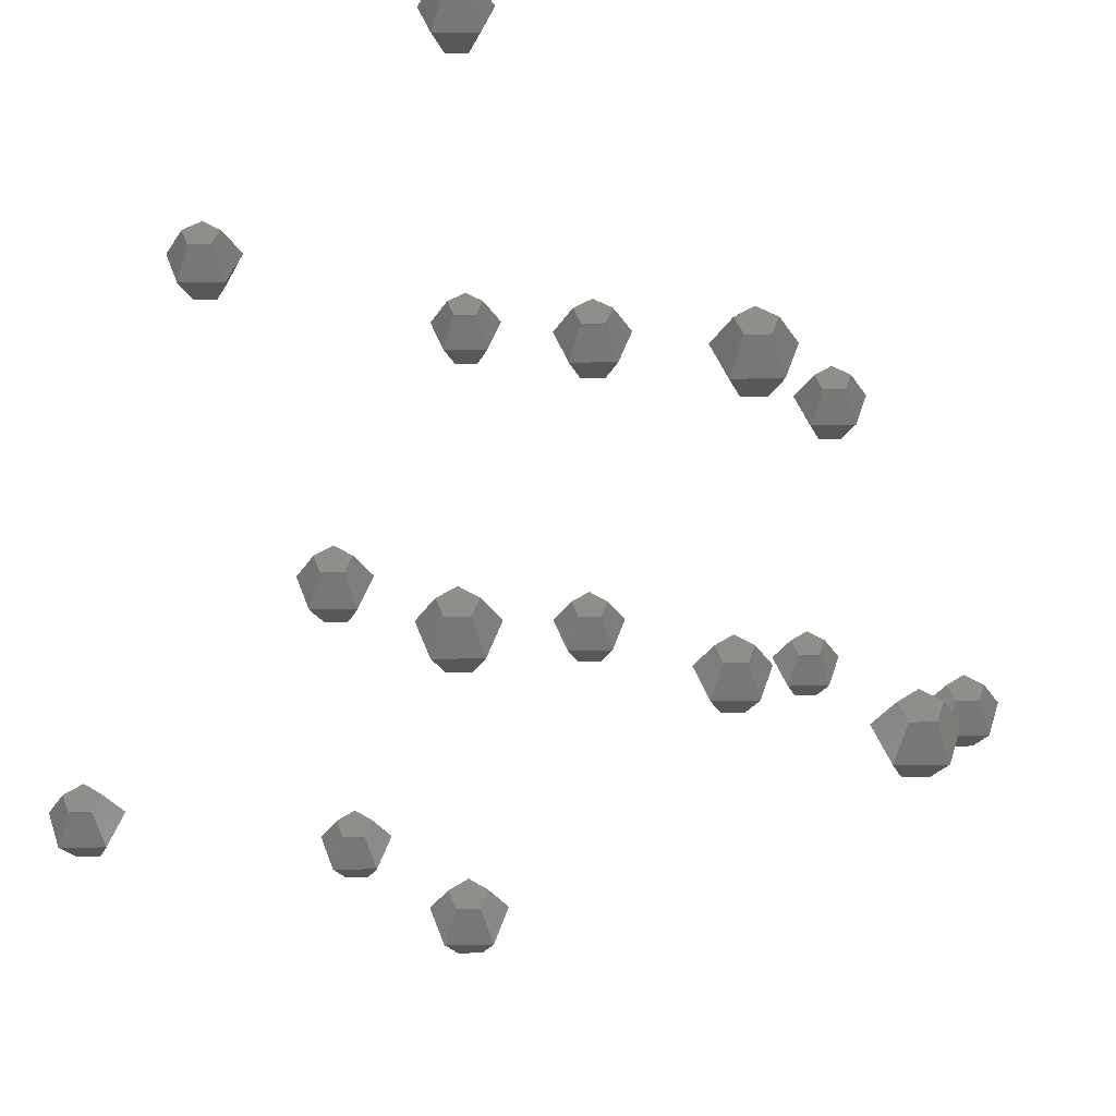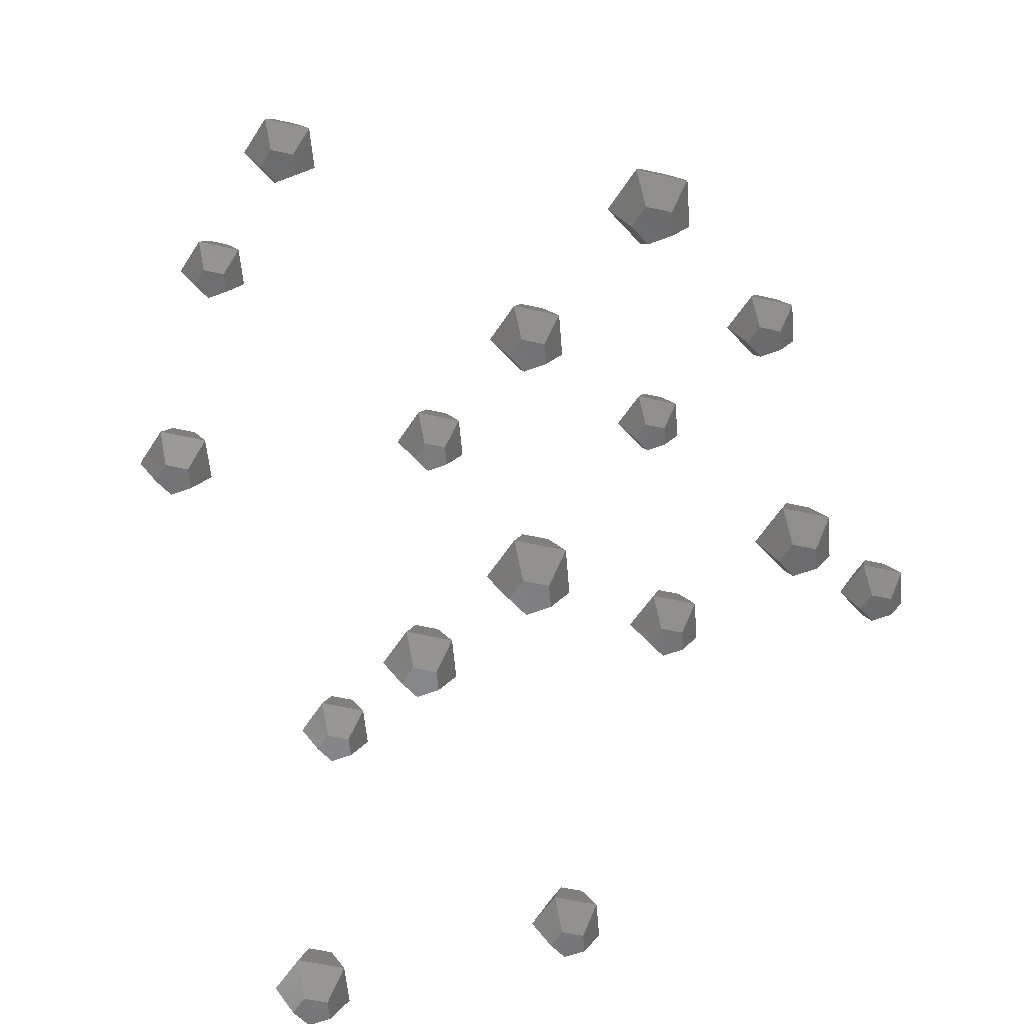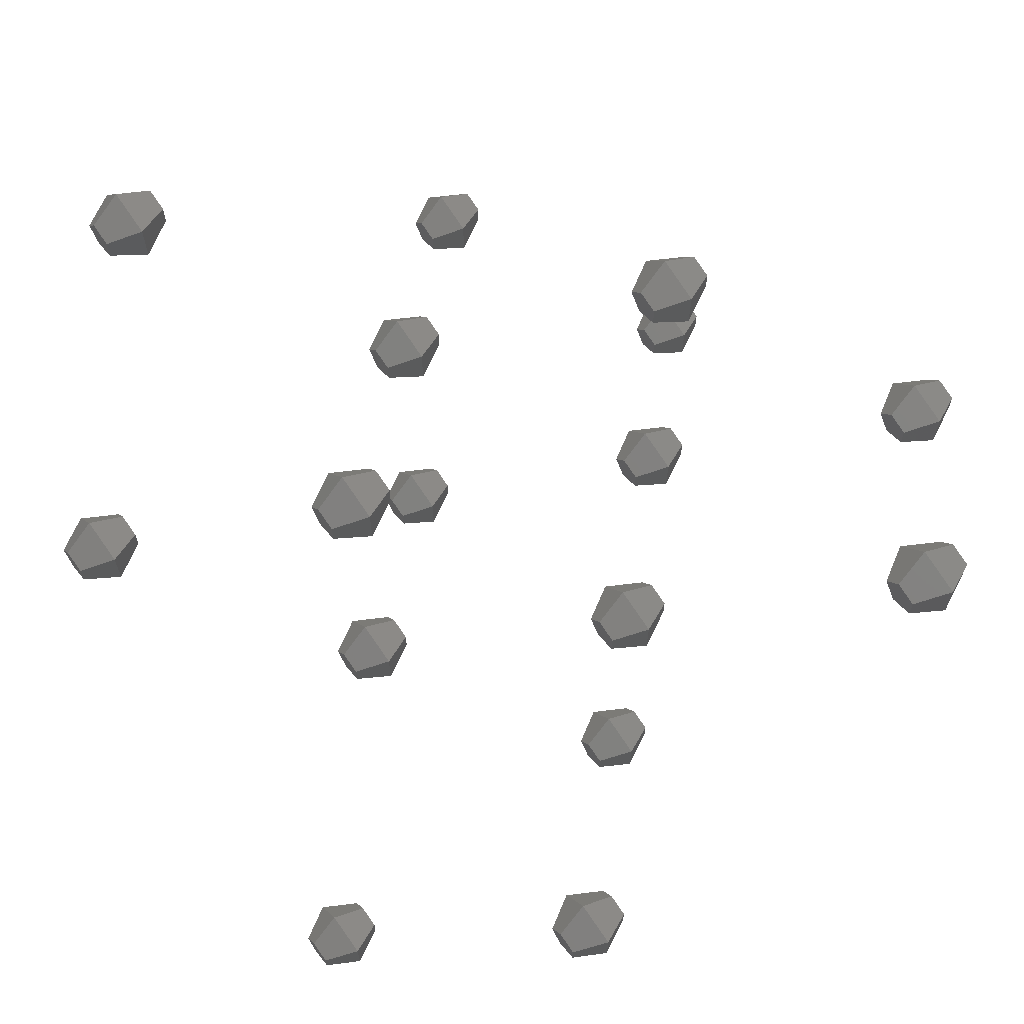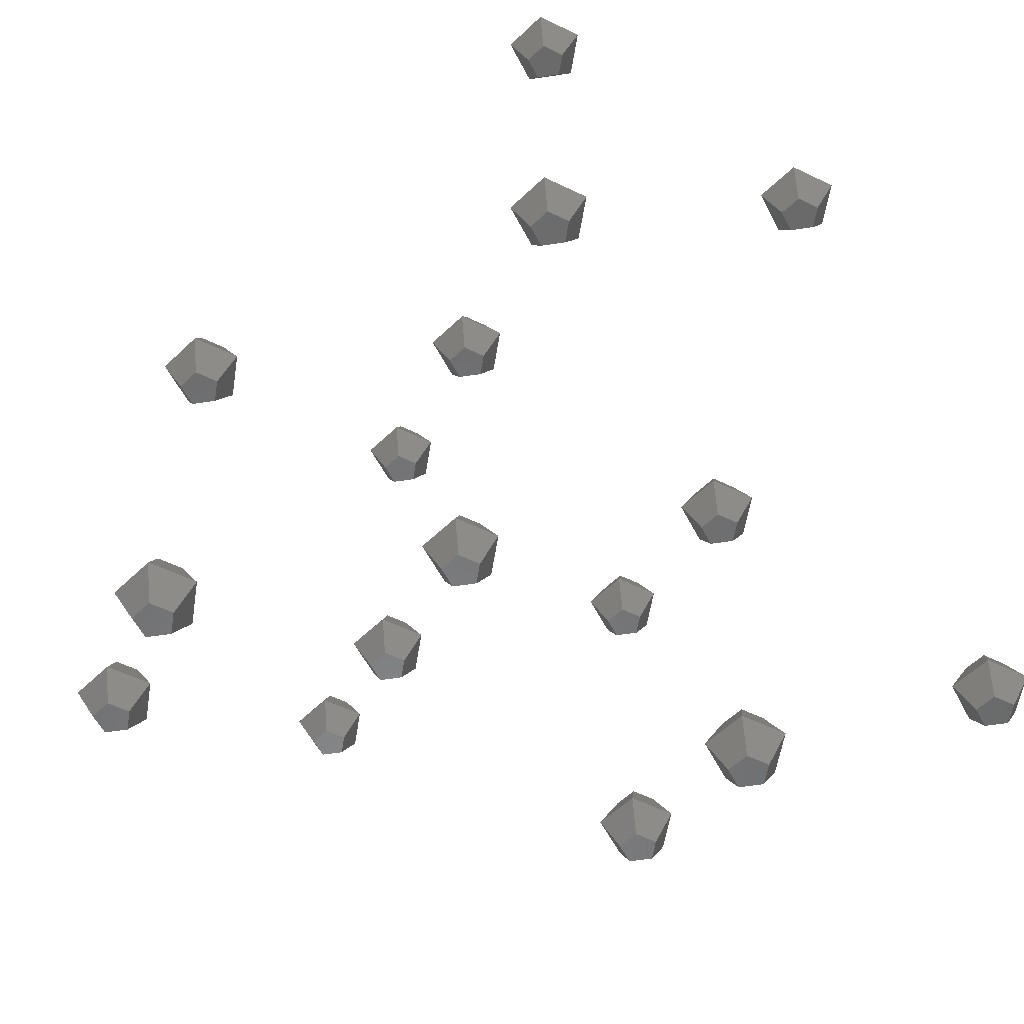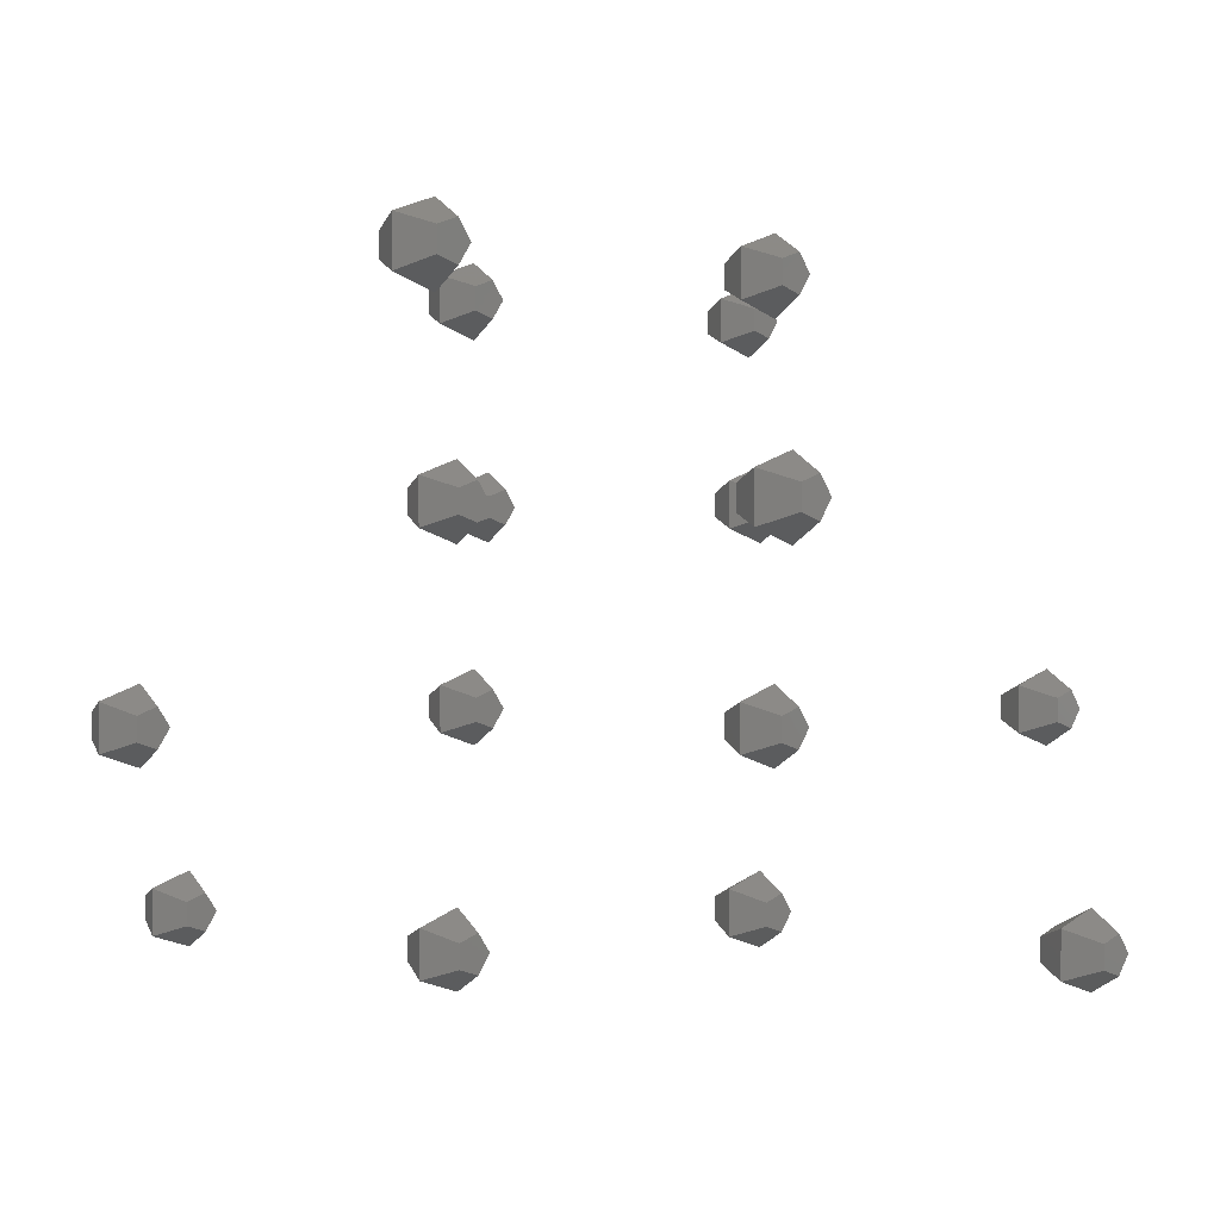
<metadata>
{"format":"stl","ext":"stl","renderer":"f3d","projection":"perspective","resolution":1024,"background":"white","views":[{"elev":45.1,"azim":-162.8,"up":"+Z"},{"elev":-54.3,"azim":112.5,"up":"+Z"},{"elev":66.0,"azim":-127.0,"up":"+Y"},{"elev":-56.2,"azim":27.1,"up":"+Z"},{"elev":1.5,"azim":-44.6,"up":"+Y"}]}
</metadata>
<code>
# stl→obj: 240 verts, 416 faces
v -0.5404 -0.5294 -0.5866
v -0.4691 -0.5951 -0.5
v -0.5809 -0.5588 -0.5
v -0.4845 -0.5476 -0.5866
v -0.4845 -0.4524 -0.4134
v -0.4845 -0.5476 -0.4134
v -0.45 -0.5 -0.4134
v -0.5404 -0.4706 -0.4134
v -0.5404 -0.5294 -0.4134
v -0.4691 -0.4049 -0.5
v -0.4 -0.5 -0.5
v -0.5809 -0.4412 -0.5
v -0.5404 -0.4706 -0.5866
v -0.45 -0.5 -0.5866
v -0.4845 -0.4524 -0.5866
v -0.5404 -0.5294 0.4134
v -0.4691 -0.5951 0.5
v -0.5809 -0.5588 0.5
v -0.4845 -0.5476 0.4134
v -0.4845 -0.4524 0.4134
v -0.45 -0.5 0.4134
v -0.5404 -0.4706 0.4134
v -0.4845 -0.4524 0.5866
v -0.4845 -0.5476 0.5866
v -0.45 -0.5 0.5866
v -0.5404 -0.4706 0.5866
v -0.5404 -0.5294 0.5866
v -0.4691 -0.4049 0.5
v -0.4 -0.5 0.5
v -0.5809 -0.4412 0.5
v -0.9 0 0
v -0.9845 -0.04755 -0.0866
v -0.95 0 -0.0866
v -0.9691 0.09511 0
v -0.9845 0.04755 0.0866
v -0.95 0 0.0866
v -1.081 0.05878 0
v -1.04 -0.02939 0.0866
v -1.04 0.02939 0.0866
v -1.081 -0.05878 0
v -0.9691 -0.09511 0
v -1.04 -0.02939 -0.0866
v -1.04 0.02939 -0.0866
v -0.9845 -0.04755 0.0866
v -0.9845 0.04755 -0.0866
v -0.4 0.5 0.5
v -0.4845 0.4524 0.4134
v -0.45 0.5 0.4134
v -0.4691 0.5951 0.5
v -0.4845 0.5476 0.5866
v -0.45 0.5 0.5866
v -0.5809 0.5588 0.5
v -0.5404 0.4706 0.5866
v -0.5404 0.5294 0.5866
v -0.5809 0.4412 0.5
v -0.4691 0.4049 0.5
v -0.5404 0.4706 0.4134
v -0.5404 0.5294 0.4134
v -0.4845 0.4524 0.5866
v -0.4845 0.5476 0.4134
v -0.4 0.5 1.5
v -0.4845 0.4524 1.413
v -0.45 0.5 1.413
v -0.4691 0.5951 1.5
v -0.4845 0.5476 1.587
v -0.45 0.5 1.587
v -0.5809 0.5588 1.5
v -0.5404 0.4706 1.587
v -0.5404 0.5294 1.587
v -0.5809 0.4412 1.5
v -0.4691 0.4049 1.5
v -0.5404 0.4706 1.413
v -0.5404 0.5294 1.413
v -0.4845 0.4524 1.587
v -0.4845 0.5476 1.413
v -0.9 1 1
v -0.9845 0.9524 0.9134
v -0.95 1 0.9134
v -0.9691 1.095 1
v -0.9845 1.048 1.087
v -0.95 1 1.087
v -1.081 1.059 1
v -1.04 0.9706 1.087
v -1.04 1.029 1.087
v -1.081 0.9412 1
v -0.9691 0.9049 1
v -1.04 0.9706 0.9134
v -1.04 1.029 0.9134
v -0.9845 0.9524 1.087
v -0.9845 1.048 0.9134
v 0.4595 -0.5294 0.4134
v 0.5309 -0.5951 0.5
v 0.4191 -0.5588 0.5
v 0.5154 -0.5476 0.4134
v 0.5154 -0.4524 0.5866
v 0.5154 -0.5476 0.5866
v 0.55 -0.5 0.5866
v 0.4595 -0.4706 0.5866
v 0.4595 -0.5294 0.5866
v 0.5309 -0.4049 0.5
v 0.6 -0.5 0.5
v 0.4191 -0.4412 0.5
v 0.4595 -0.4706 0.4134
v 0.55 -0.5 0.4134
v 0.5154 -0.4524 0.4134
v 0.4595 -0.5294 1.413
v 0.5309 -0.5951 1.5
v 0.4191 -0.5588 1.5
v 0.5154 -0.5476 1.413
v 0.5154 -0.4524 1.413
v 0.55 -0.5 1.413
v 0.4595 -0.4706 1.413
v 0.5154 -0.4524 1.587
v 0.5154 -0.5476 1.587
v 0.55 -0.5 1.587
v 0.4595 -0.4706 1.587
v 0.4595 -0.5294 1.587
v 0.5309 -0.4049 1.5
v 0.6 -0.5 1.5
v 0.4191 -0.4412 1.5
v 0.6 0.5 -0.5
v 0.5154 0.4524 -0.5866
v 0.55 0.5 -0.5866
v 0.5309 0.5951 -0.5
v 0.5154 0.5476 -0.4134
v 0.55 0.5 -0.4134
v 0.4191 0.5588 -0.5
v 0.4595 0.4706 -0.4134
v 0.4595 0.5294 -0.4134
v 0.4191 0.4412 -0.5
v 0.5309 0.4049 -0.5
v 0.4595 0.4706 -0.5866
v 0.4595 0.5294 -0.5866
v 0.5154 0.4524 -0.4134
v 0.5154 0.5476 -0.5866
v 0.01545 0.04755 -0.0866
v -0.0809 0.05878 0
v 0.0309 0.09511 0
v 0.1 0 0
v 0.01545 -0.04755 -0.0866
v 0.05 0 -0.0866
v 0.01545 0.04755 0.0866
v 0.05 0 0.0866
v -0.04045 -0.02939 0.0866
v -0.04045 0.02939 0.0866
v -0.0809 -0.05878 0
v 0.0309 -0.09511 0
v -0.04045 -0.02939 -0.0866
v -0.04045 0.02939 -0.0866
v 0.01545 -0.04755 0.0866
v 0.6 0.5 0.5
v 0.5154 0.4524 0.4134
v 0.55 0.5 0.4134
v 0.5309 0.5951 0.5
v 0.5154 0.5476 0.5866
v 0.55 0.5 0.5866
v 0.4191 0.5588 0.5
v 0.4595 0.4706 0.5866
v 0.4595 0.5294 0.5866
v 0.4191 0.4412 0.5
v 0.5309 0.4049 0.5
v 0.4595 0.4706 0.4134
v 0.4595 0.5294 0.4134
v 0.5154 0.4524 0.5866
v 0.5154 0.5476 0.4134
v 0.01545 0.04755 0.9134
v -0.0809 0.05878 1
v 0.0309 0.09511 1
v 0.1 0 1
v 0.01545 -0.04755 0.9134
v 0.05 0 0.9134
v 0.01545 0.04755 1.087
v 0.05 0 1.087
v -0.04045 -0.02939 1.087
v -0.04045 0.02939 1.087
v -0.0809 -0.05878 1
v 0.0309 -0.09511 1
v -0.04045 -0.02939 0.9134
v -0.04045 0.02939 0.9134
v 0.01545 -0.04755 1.087
v 0.1 1 0
v 0.01545 0.9524 -0.0866
v 0.05 1 -0.0866
v 0.0309 1.095 0
v 0.01545 1.048 0.0866
v 0.05 1 0.0866
v -0.0809 1.059 0
v -0.04045 0.9706 0.0866
v -0.04045 1.029 0.0866
v -0.0809 0.9412 0
v 0.0309 0.9049 0
v -0.04045 1.029 -0.0866
v 0.01545 1.048 -0.0866
v 0.01545 0.9524 0.0866
v -0.04045 0.9706 -0.0866
v 0.1 1 1
v 0.01545 0.9524 0.9134
v 0.05 1 0.9134
v 0.0309 1.095 1
v 0.01545 1.048 1.087
v 0.05 1 1.087
v -0.0809 1.059 1
v -0.04045 0.9706 1.087
v -0.04045 1.029 1.087
v -0.0809 0.9412 1
v 0.0309 0.9049 1
v -0.04045 1.029 0.9134
v 0.01545 1.048 0.9134
v 0.01545 0.9524 1.087
v -0.04045 0.9706 0.9134
v 1.1 0 1
v 1.015 -0.04755 0.9134
v 1.05 0 0.9134
v 1.031 0.09511 1
v 1.015 0.04755 1.087
v 1.05 0 1.087
v 0.9191 0.05878 1
v 0.9595 -0.02939 1.087
v 0.9595 0.02939 1.087
v 0.9191 -0.05878 1
v 1.031 -0.09511 1
v 0.9595 -0.02939 0.9134
v 0.9595 0.02939 0.9134
v 1.015 -0.04755 1.087
v 1.015 0.04755 0.9134
v 1.1 1 0
v 1.015 0.9524 -0.0866
v 1.05 1 -0.0866
v 1.031 1.095 0
v 1.015 1.048 0.0866
v 1.05 1 0.0866
v 0.9191 1.059 0
v 0.9595 0.9706 0.0866
v 0.9595 1.029 0.0866
v 0.9191 0.9412 0
v 1.031 0.9049 0
v 0.9595 0.9706 -0.0866
v 0.9595 1.029 -0.0866
v 1.015 0.9524 0.0866
v 1.015 1.048 -0.0866
f 1 2 3
f 2 1 4
f 5 6 7
f 8 6 5
f 6 8 9
f 10 5 11
f 11 5 7
f 10 8 5
f 8 10 12
f 2 9 3
f 9 2 6
f 1 12 13
f 12 1 3
f 12 9 8
f 9 12 3
f 11 4 14
f 13 10 15
f 10 13 12
f 2 4 11
f 11 15 10
f 14 15 11
f 11 6 2
f 7 6 11
f 4 15 14
f 1 15 4
f 15 1 13
f 16 17 18
f 17 16 19
f 19 20 21
f 16 20 19
f 20 16 22
f 23 24 25
f 26 24 23
f 24 26 27
f 28 23 29
f 29 23 25
f 30 27 26
f 27 30 18
f 17 27 18
f 27 17 24
f 16 30 22
f 30 16 18
f 28 26 23
f 26 28 30
f 29 19 21
f 22 28 20
f 28 22 30
f 17 19 29
f 29 20 28
f 21 20 29
f 29 24 17
f 25 24 29
f 31 32 33
f 34 35 31
f 31 35 36
f 37 38 39
f 38 37 40
f 34 39 35
f 39 34 37
f 41 32 31
f 42 37 43
f 37 42 40
f 42 41 40
f 41 42 32
f 31 44 41
f 36 44 31
f 31 45 34
f 33 45 31
f 41 38 40
f 38 41 44
f 35 44 36
f 39 44 35
f 44 39 38
f 43 34 45
f 34 43 37
f 32 45 33
f 42 45 32
f 45 42 43
f 46 47 48
f 49 50 46
f 46 50 51
f 52 53 54
f 53 52 55
f 49 54 50
f 54 49 52
f 56 47 46
f 57 52 58
f 52 57 55
f 57 56 55
f 56 57 47
f 46 59 56
f 51 59 46
f 46 60 49
f 48 60 46
f 56 53 55
f 53 56 59
f 50 59 51
f 54 59 50
f 59 54 53
f 58 49 60
f 49 58 52
f 47 60 48
f 57 60 47
f 60 57 58
f 61 62 63
f 64 65 61
f 61 65 66
f 67 68 69
f 68 67 70
f 64 69 65
f 69 64 67
f 71 62 61
f 72 67 73
f 67 72 70
f 72 71 70
f 71 72 62
f 61 74 71
f 66 74 61
f 61 75 64
f 63 75 61
f 71 68 70
f 68 71 74
f 65 74 66
f 69 74 65
f 74 69 68
f 73 64 75
f 64 73 67
f 62 75 63
f 72 75 62
f 75 72 73
f 76 77 78
f 79 80 76
f 76 80 81
f 82 83 84
f 83 82 85
f 86 77 76
f 87 82 88
f 82 87 85
f 87 86 85
f 86 87 77
f 79 84 80
f 84 79 82
f 76 89 86
f 81 89 76
f 76 90 79
f 78 90 76
f 86 83 85
f 83 86 89
f 80 89 81
f 84 89 80
f 89 84 83
f 88 79 90
f 79 88 82
f 77 90 78
f 87 90 77
f 90 87 88
f 91 92 93
f 92 91 94
f 95 96 97
f 98 96 95
f 96 98 99
f 100 95 101
f 101 95 97
f 102 99 98
f 99 102 93
f 92 99 93
f 99 92 96
f 91 102 103
f 102 91 93
f 100 98 95
f 98 100 102
f 101 94 104
f 103 100 105
f 100 103 102
f 92 94 101
f 101 105 100
f 104 105 101
f 101 96 92
f 97 96 101
f 94 105 104
f 91 105 94
f 105 91 103
f 106 107 108
f 107 106 109
f 109 110 111
f 106 110 109
f 110 106 112
f 113 114 115
f 116 114 113
f 114 116 117
f 118 113 119
f 119 113 115
f 120 117 116
f 117 120 108
f 118 116 113
f 116 118 120
f 107 117 108
f 117 107 114
f 106 120 112
f 120 106 108
f 119 109 111
f 112 118 110
f 118 112 120
f 107 109 119
f 119 110 118
f 111 110 119
f 119 114 107
f 115 114 119
f 121 122 123
f 124 125 121
f 121 125 126
f 127 128 129
f 128 127 130
f 131 122 121
f 132 127 133
f 127 132 130
f 132 131 130
f 131 132 122
f 124 129 125
f 129 124 127
f 121 134 131
f 126 134 121
f 121 135 124
f 123 135 121
f 131 128 130
f 128 131 134
f 125 134 126
f 129 134 125
f 134 129 128
f 133 124 135
f 124 133 127
f 122 135 123
f 132 135 122
f 135 132 133
f 136 137 138
f 139 140 141
f 138 142 139
f 139 142 143
f 137 144 145
f 144 137 146
f 142 137 145
f 147 146 140
f 148 137 149
f 137 148 146
f 147 140 139
f 138 137 142
f 139 150 147
f 143 150 139
f 150 146 147
f 139 136 138
f 141 136 139
f 144 146 150
f 142 150 143
f 145 150 142
f 150 145 144
f 149 137 136
f 140 146 148
f 140 136 141
f 148 136 140
f 136 148 149
f 151 152 153
f 154 155 151
f 151 155 156
f 157 158 159
f 158 157 160
f 161 152 151
f 162 157 163
f 157 162 160
f 162 161 160
f 161 162 152
f 154 159 155
f 159 154 157
f 151 164 161
f 156 164 151
f 151 165 154
f 153 165 151
f 161 158 160
f 158 161 164
f 155 164 156
f 159 164 155
f 164 159 158
f 163 154 165
f 154 163 157
f 152 165 153
f 162 165 152
f 165 162 163
f 166 167 168
f 169 170 171
f 168 172 169
f 169 172 173
f 167 174 175
f 174 167 176
f 172 167 175
f 177 176 170
f 178 167 179
f 167 178 176
f 177 170 169
f 168 167 172
f 169 180 177
f 173 180 169
f 180 176 177
f 169 166 168
f 171 166 169
f 174 176 180
f 172 180 173
f 175 180 172
f 180 175 174
f 179 167 166
f 170 176 178
f 170 166 171
f 178 166 170
f 166 178 179
f 181 182 183
f 184 185 181
f 181 185 186
f 187 188 189
f 188 187 190
f 185 187 189
f 191 182 181
f 192 187 193
f 184 187 185
f 181 194 191
f 186 194 181
f 191 190 182
f 193 187 184
f 181 193 184
f 183 193 181
f 194 190 191
f 182 190 195
f 188 190 194
f 185 194 186
f 189 194 185
f 194 189 188
f 195 187 192
f 187 195 190
f 182 193 183
f 195 193 182
f 193 195 192
f 196 197 198
f 199 200 196
f 196 200 201
f 202 203 204
f 203 202 205
f 200 202 204
f 206 197 196
f 207 202 208
f 199 202 200
f 196 209 206
f 201 209 196
f 206 205 197
f 208 202 199
f 196 208 199
f 198 208 196
f 209 205 206
f 197 205 210
f 203 205 209
f 200 209 201
f 204 209 200
f 209 204 203
f 210 202 207
f 202 210 205
f 197 208 198
f 210 208 197
f 208 210 207
f 211 212 213
f 214 215 211
f 211 215 216
f 217 218 219
f 218 217 220
f 221 212 211
f 222 217 223
f 217 222 220
f 222 221 220
f 221 222 212
f 214 219 215
f 219 214 217
f 211 224 221
f 216 224 211
f 211 225 214
f 213 225 211
f 221 218 220
f 218 221 224
f 215 224 216
f 219 224 215
f 224 219 218
f 223 214 225
f 214 223 217
f 212 225 213
f 222 225 212
f 225 222 223
f 226 227 228
f 229 230 226
f 226 230 231
f 232 233 234
f 233 232 235
f 236 227 226
f 237 232 238
f 232 237 235
f 237 236 235
f 236 237 227
f 229 234 230
f 234 229 232
f 226 239 236
f 231 239 226
f 226 240 229
f 228 240 226
f 236 233 235
f 233 236 239
f 230 239 231
f 234 239 230
f 239 234 233
f 238 229 240
f 229 238 232
f 227 240 228
f 237 240 227
f 240 237 238

</code>
